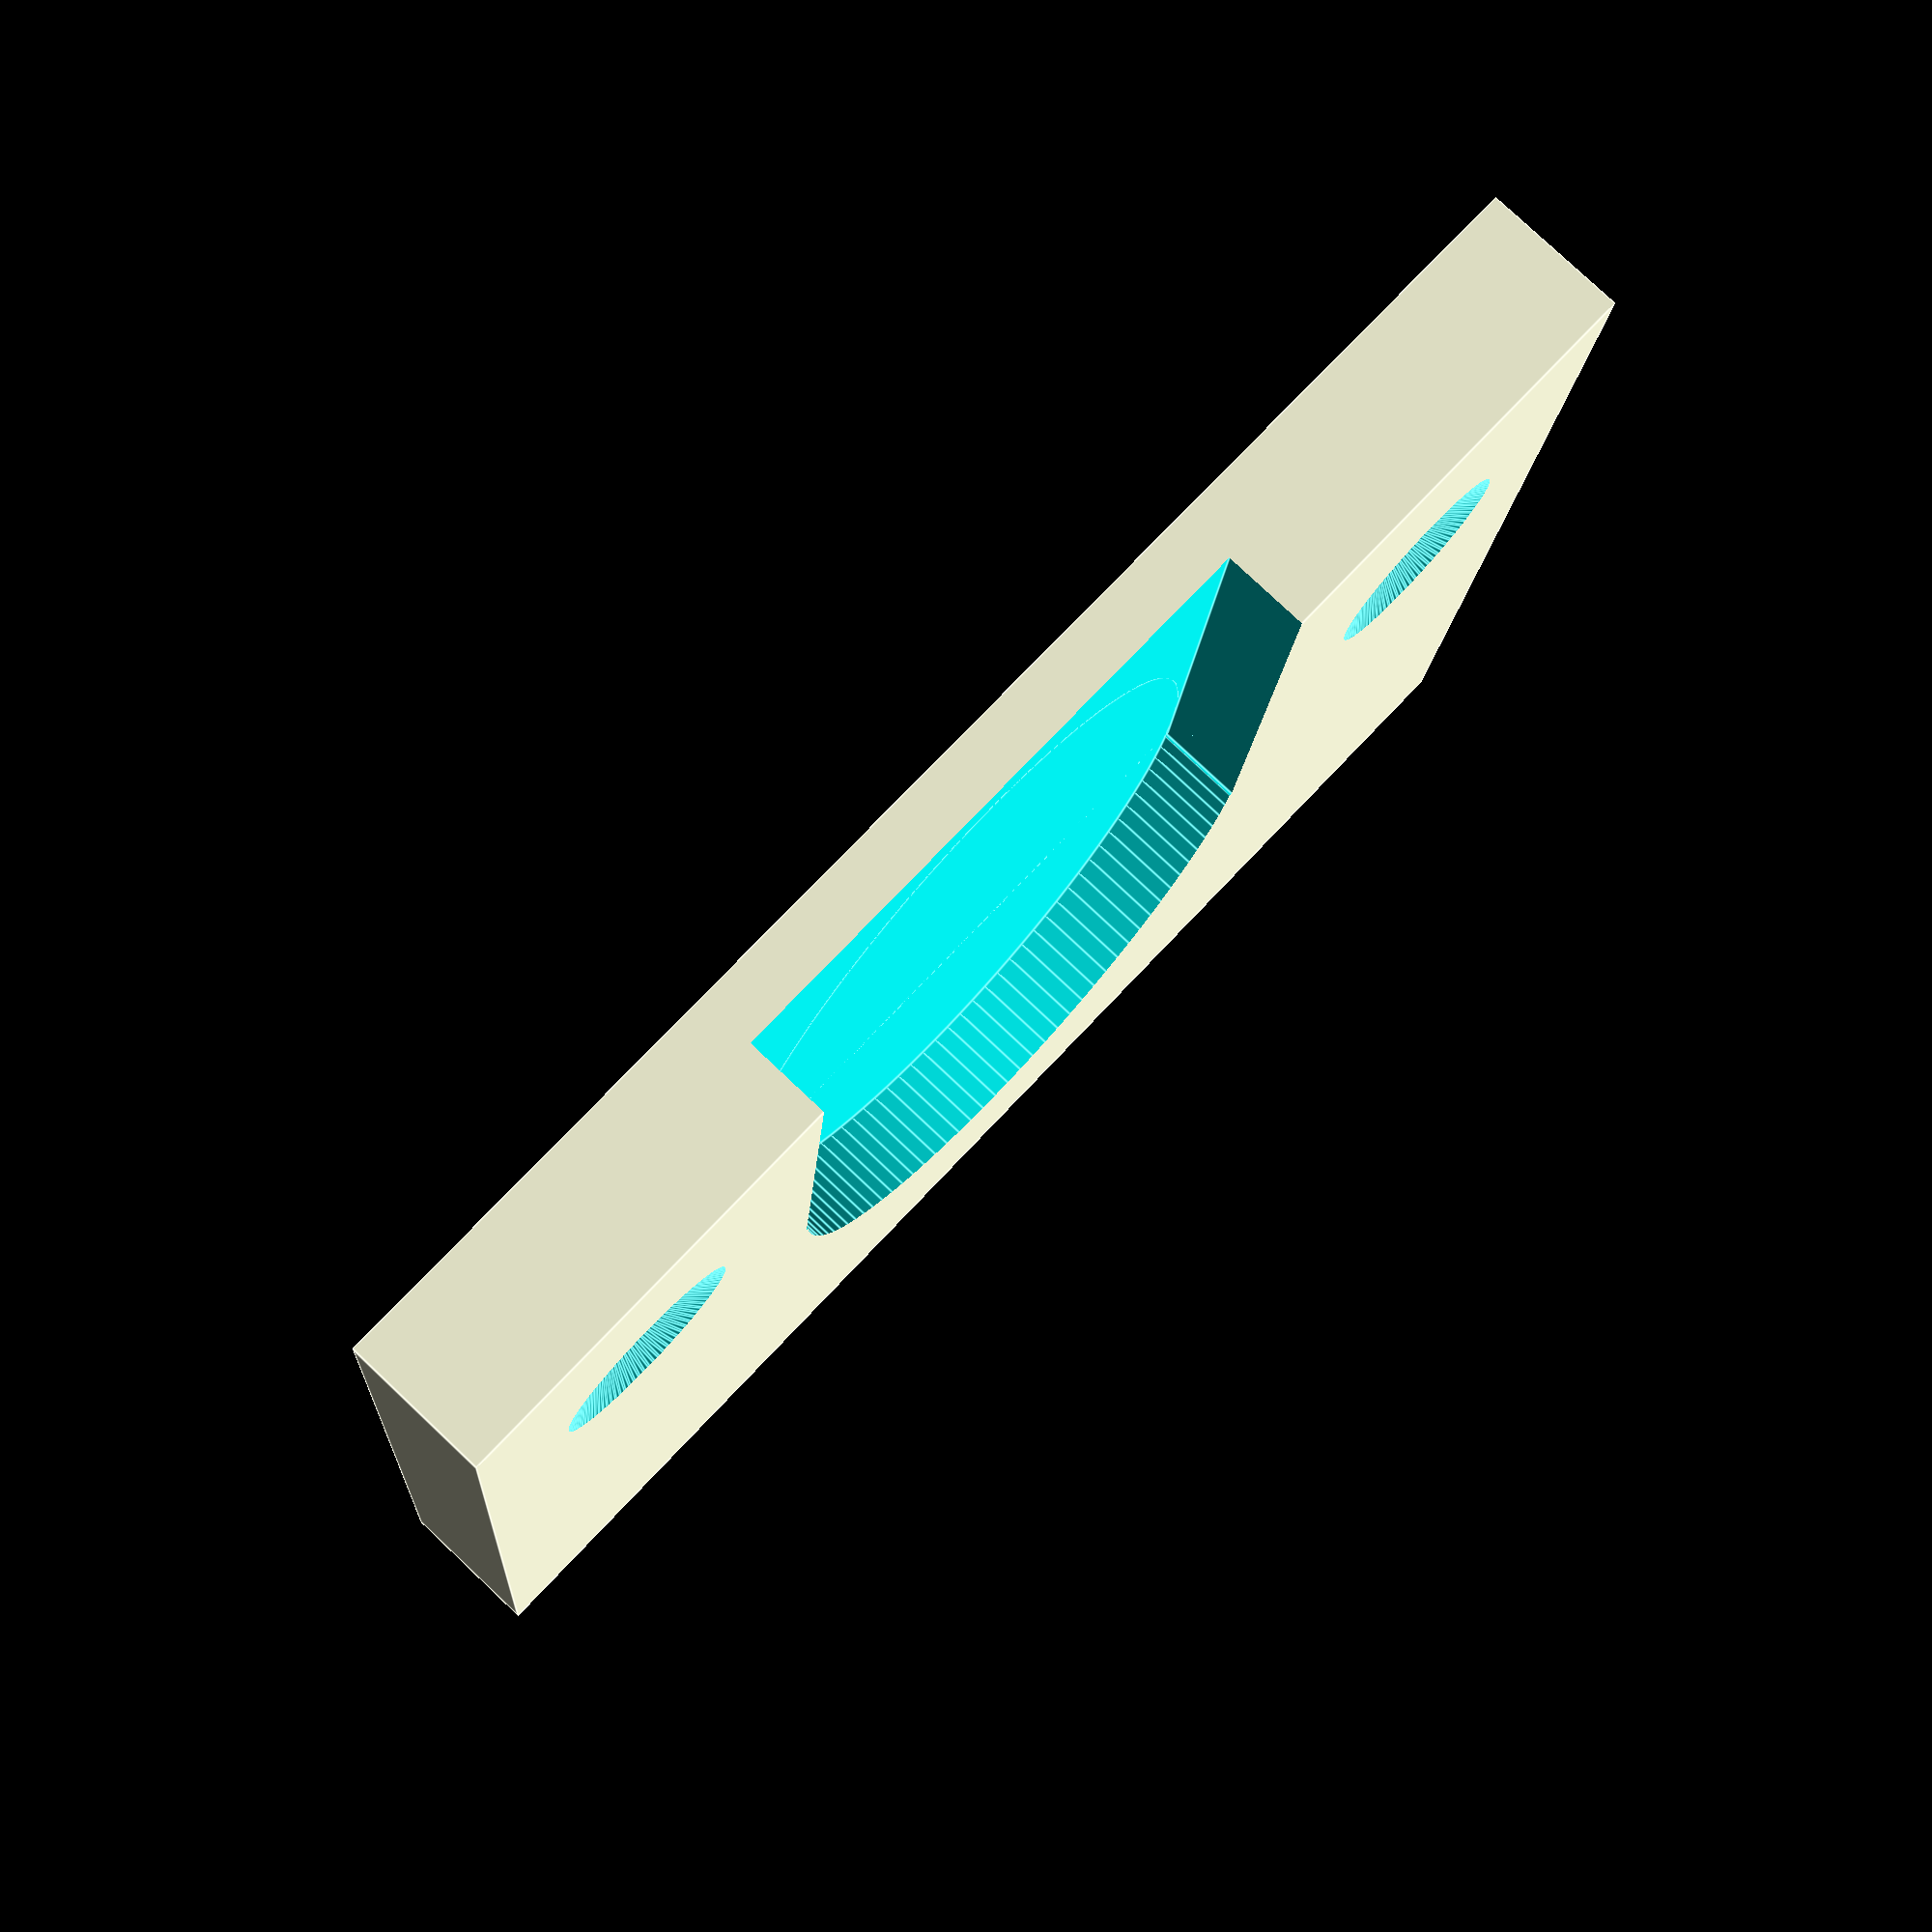
<openscad>
//--------------------------------------------------------------
// Name: Wardrobe_leg_holder.scad
// Version: 0.9
// Purpose: Wardrobe leg holder
// Author: Evgeny Klepikov
// E-mail: klek07@ya.ru
//
// Created: 28.12.2017
// Updated: 20.02.2018
// Copyright: (c) 2017-2018 WildFox24
// Licence: GPL v3
//--------------------------------------------------------------
//
Ws=5;
Wd=50;
Wd1=21;
Ht=40;
Dc=21;
$fn=100;
module WardrobLegHolder() {
    difference() {
        translate([0,0,0]) cube([Wd,Ws,Ht], false);
        translate([Wd/2-Wd1/2,-2,Wd1]) cube([Wd1,Ws,Ht+1]);
        translate([Wd/2,Ws-2,Wd1+2]) rotate([90,0,0]) scale([1,1.5,1]) cylinder(d=Dc, h=Ws);
    }
}
module ScrewHole(hx,hy,hz) {
  translate([hx,hy-hy-1,hz]) rotate([-90,0,0]) cylinder(d1=10, d2=4, h=2);
  translate([hx,hy,hz]) rotate([90,0,0]) cylinder(d=4, h=Ws+10);
}
difference() {
  WardrobLegHolder();
  ScrewHole(7,10,30);
  ScrewHole(43,10,30);
}
</openscad>
<views>
elev=193.7 azim=133.2 roll=183.4 proj=p view=edges
</views>
